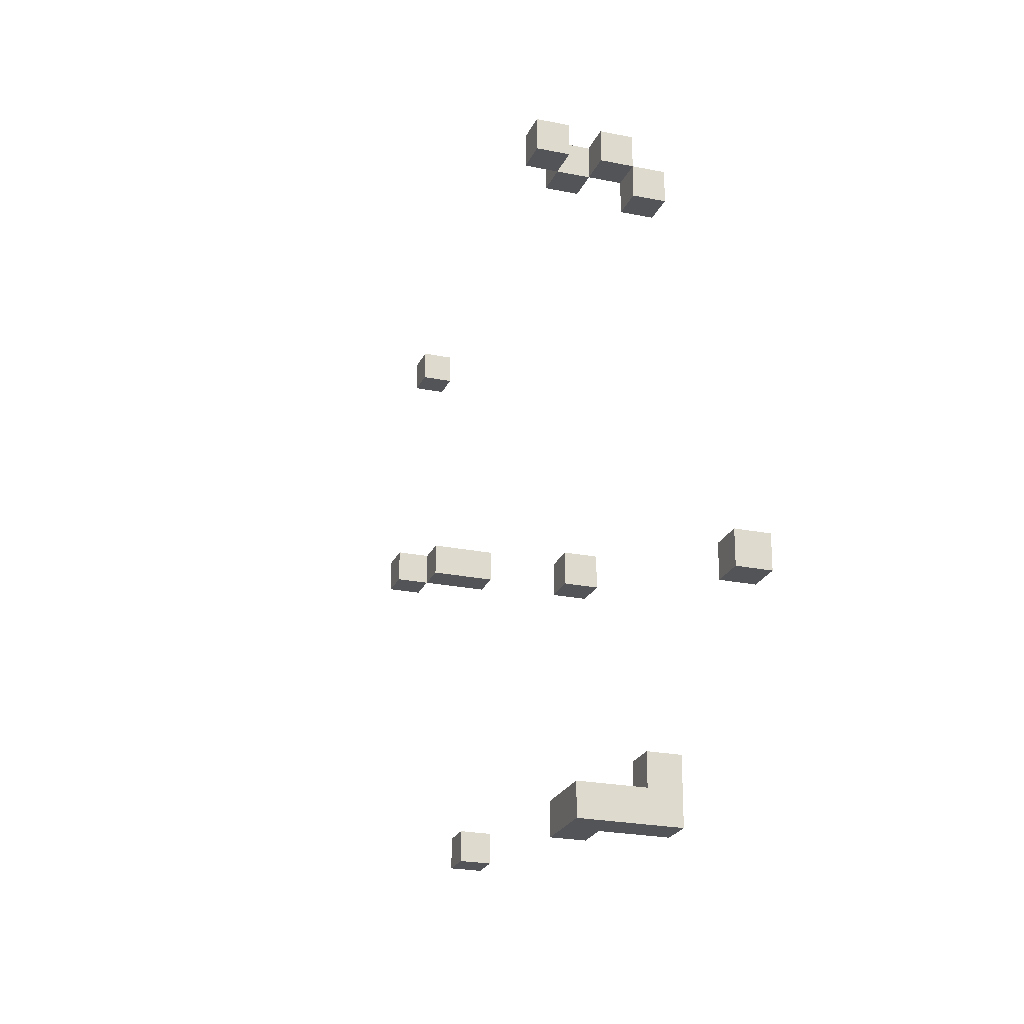
<metadata>
{"format":"obj","ext":"obj","renderer":"f3d","projection":"perspective","resolution":1024,"background":"white","views":[{"elev":-23.3,"azim":-109.1,"up":"+Z"}]}
</metadata>
<code>
o
v -1.7 0 -0.3
v -1.7 0 -0.4
v -1.7 0.1 -0.3
v -1.7 0.1 -0.4
v -1.1 0 1.1
v -1.1 0 1
v -1.1 0 -0.7
v -1.1 0 -0.9
v -1.1 0.1 1.2
v -1.1 0.1 1.1
v -1.1 0.1 1
v -1.1 0.1 -0.7
v -1.1 0.1 -0.8
v -1.1 0.2 1.2
v -1.1 0.2 1.1
v -1.1 0.3 1.2
v -1.1 0.3 1.1
v -1.1 0.3 -0.8
v -1.1 0.3 -0.9
v -1.1 0.4 1.2
v -1.1 0.4 1.1
v -1 0.2 1.2
v -1 0.2 1.1
v -1 0.3 1.2
v -1 0.3 1.1
v -0.5 0 0.1
v -0.5 0 0
v -0.5 0.1 0.1
v -0.5 0.1 0
v 0.5 0 0.5
v 0.5 0 0.4
v 0.5 0 -0.5
v 0.5 0 -0.6
v 0.5 0.1 -0.5
v 0.5 0.1 -0.6
v 0.5 0.2 0.5
v 0.5 0.2 0.4
v 0.6 0.2 0.5
v 0.6 0.2 0.4
v 0.6 0.3 0.5
v 0.6 0.3 0.4
v 1 0 1.5
v 1 0 1.4
v 1 0.1 1.5
v 1 0.1 1.4
v -1.6 0 -0.3
v -1.6 0 -0.4
v -1.6 0.1 -0.3
v -1.6 0.1 -0.4
v -1 0 1.1
v -1 0 1
v -1 0 -0.7
v -1 0 -0.9
v -1 0.1 1.2
v -1 0.1 1.1
v -1 0.1 1
v -1 0.1 -0.7
v -1 0.1 -0.8
v -1 0.2 1.2
v -1 0.2 1.1
v -1 0.2 -0.8
v -1 0.2 -0.9
v -1 0.3 1.2
v -1 0.3 1.1
v -1 0.4 1.2
v -1 0.4 1.1
v -0.9 0.2 1.2
v -0.9 0.2 1.1
v -0.9 0.2 -0.8
v -0.9 0.2 -0.9
v -0.9 0.3 1.2
v -0.9 0.3 1.1
v -0.9 0.3 -0.8
v -0.9 0.3 -0.9
v -0.4 0 0.1
v -0.4 0 0
v -0.4 0.1 0.1
v -0.4 0.1 0
v 0.6 0 0.5
v 0.6 0 0.4
v 0.6 0 -0.5
v 0.6 0 -0.6
v 0.6 0.1 -0.5
v 0.6 0.1 -0.6
v 0.6 0.2 0.5
v 0.6 0.2 0.4
v 0.7 0.2 0.5
v 0.7 0.2 0.4
v 0.7 0.3 0.5
v 0.7 0.3 0.4
v 1.1 0 1.5
v 1.1 0 1.4
v 1.1 0.1 1.5
v 1.1 0.1 1.4
v 1 0 1.5
v 1 0.1 1.5
v 1.1 0 1.5
v 1.1 0.1 1.5
v -1.1 0.1 1.2
v -1.1 0.2 1.2
v -1.1 0.3 1.2
v -1.1 0.4 1.2
v -1 0.1 1.2
v -1 0.2 1.2
v -1 0.3 1.2
v -1 0.4 1.2
v -0.9 0.2 1.2
v -0.9 0.3 1.2
v -1.1 0 1.1
v -1.1 0.1 1.1
v -1 0 1.1
v -1 0.1 1.1
v 0.5 0 0.5
v 0.5 0.2 0.5
v 0.6 0 0.5
v 0.6 0.2 0.5
v 0.6 0.3 0.5
v 0.7 0.2 0.5
v 0.7 0.3 0.5
v -0.5 0 0.1
v -0.5 0.1 0.1
v -0.4 0 0.1
v -0.4 0.1 0.1
v -1.7 0 -0.3
v -1.7 0.1 -0.3
v -1.6 0 -0.3
v -1.6 0.1 -0.3
v 0.5 0 -0.5
v 0.5 0.1 -0.5
v 0.6 0 -0.5
v 0.6 0.1 -0.5
v -1.1 0 -0.7
v -1.1 0.1 -0.7
v -1 0 -0.7
v -1 0.1 -0.7
v -1.1 0.1 -0.8
v -1.1 0.3 -0.8
v -1 0.1 -0.8
v -1 0.2 -0.8
v -0.9 0.2 -0.8
v -0.9 0.3 -0.8
v 1 0 1.4
v 1 0.1 1.4
v 1.1 0 1.4
v 1.1 0.1 1.4
v -1.1 0.1 1.1
v -1.1 0.2 1.1
v -1.1 0.3 1.1
v -1.1 0.4 1.1
v -1 0.1 1.1
v -1 0.2 1.1
v -1 0.3 1.1
v -1 0.4 1.1
v -0.9 0.2 1.1
v -0.9 0.3 1.1
v -1.1 0 1
v -1.1 0.1 1
v -1 0 1
v -1 0.1 1
v 0.5 0 0.4
v 0.5 0.2 0.4
v 0.6 0 0.4
v 0.6 0.2 0.4
v 0.6 0.3 0.4
v 0.7 0.2 0.4
v 0.7 0.3 0.4
v -0.5 0 0
v -0.5 0.1 0
v -0.4 0 0
v -0.4 0.1 0
v -1.7 0 -0.4
v -1.7 0.1 -0.4
v -1.6 0 -0.4
v -1.6 0.1 -0.4
v 0.5 0 -0.6
v 0.5 0.1 -0.6
v 0.6 0 -0.6
v 0.6 0.1 -0.6
v -1.1 0 -0.9
v -1.1 0.3 -0.9
v -1 0 -0.9
v -1 0.2 -0.9
v -0.9 0.2 -0.9
v -0.9 0.3 -0.9
v 1 0 1.5
v 1.1 0 1.5
v 1 0 1.4
v 1.1 0 1.4
v -1.1 0 1.1
v -1 0 1.1
v -1.1 0 1
v -1 0 1
v 0.5 0 0.5
v 0.6 0 0.5
v 0.5 0 0.4
v 0.6 0 0.4
v -0.5 0 0.1
v -0.4 0 0.1
v -0.5 0 0
v -0.4 0 0
v -1.7 0 -0.3
v -1.6 0 -0.3
v -1.7 0 -0.4
v -1.6 0 -0.4
v 0.5 0 -0.5
v 0.6 0 -0.5
v 0.5 0 -0.6
v 0.6 0 -0.6
v -1.1 0 -0.7
v -1 0 -0.7
v -1.1 0 -0.9
v -1 0 -0.9
v -1.1 0.1 1.2
v -1 0.1 1.2
v -1.1 0.1 1.1
v -1 0.1 1.1
v -1 0.2 1.2
v -0.9 0.2 1.2
v -1 0.2 1.1
v -0.9 0.2 1.1
v 0.6 0.2 0.5
v 0.7 0.2 0.5
v 0.6 0.2 0.4
v 0.7 0.2 0.4
v -1 0.2 -0.8
v -0.9 0.2 -0.8
v -1 0.2 -0.9
v -0.9 0.2 -0.9
v -1.1 0.3 1.2
v -1 0.3 1.2
v -1.1 0.3 1.1
v -1 0.3 1.1
v 1 0.1 1.5
v 1.1 0.1 1.5
v 1 0.1 1.4
v 1.1 0.1 1.4
v -1.1 0.1 1.1
v -1 0.1 1.1
v -1.1 0.1 1
v -1 0.1 1
v -0.5 0.1 0.1
v -0.4 0.1 0.1
v -0.5 0.1 0
v -0.4 0.1 0
v -1.7 0.1 -0.3
v -1.6 0.1 -0.3
v -1.7 0.1 -0.4
v -1.6 0.1 -0.4
v 0.5 0.1 -0.5
v 0.6 0.1 -0.5
v 0.5 0.1 -0.6
v 0.6 0.1 -0.6
v -1.1 0.1 -0.7
v -1 0.1 -0.7
v -1.1 0.1 -0.8
v -1 0.1 -0.8
v -1.1 0.2 1.2
v -1 0.2 1.2
v -1.1 0.2 1.1
v -1 0.2 1.1
v 0.5 0.2 0.5
v 0.6 0.2 0.5
v 0.5 0.2 0.4
v 0.6 0.2 0.4
v -1 0.3 1.2
v -0.9 0.3 1.2
v -1 0.3 1.1
v -0.9 0.3 1.1
v 0.6 0.3 0.5
v 0.7 0.3 0.5
v 0.6 0.3 0.4
v 0.7 0.3 0.4
v -1.1 0.3 -0.8
v -0.9 0.3 -0.8
v -1.1 0.3 -0.9
v -0.9 0.3 -0.9
v -1.1 0.4 1.2
v -1 0.4 1.2
v -1.1 0.4 1.1
v -1 0.4 1.1
f 3 2 1
f 4 2 3
f 10 6 5
f 11 6 10
f 12 8 7
f 13 8 12
f 14 10 9
f 15 10 14
f 18 8 13
f 19 8 18
f 20 17 16
f 21 17 20
f 24 23 22
f 25 23 24
f 28 27 26
f 29 27 28
f 34 33 32
f 35 33 34
f 36 31 30
f 37 31 36
f 40 39 38
f 41 39 40
f 44 43 42
f 45 43 44
f 46 47 48
f 48 47 49
f 50 51 55
f 55 51 56
f 52 53 57
f 57 53 58
f 54 55 59
f 59 55 60
f 58 53 61
f 61 53 62
f 63 64 65
f 65 64 66
f 67 68 71
f 71 68 72
f 69 70 73
f 73 70 74
f 75 76 77
f 77 76 78
f 81 82 83
f 83 82 84
f 79 80 85
f 85 80 86
f 87 88 89
f 89 88 90
f 91 92 93
f 93 92 94
f 97 96 95
f 98 96 97
f 103 100 99
f 104 100 103
f 105 102 101
f 106 102 105
f 107 105 104
f 108 105 107
f 111 110 109
f 112 110 111
f 115 114 113
f 116 114 115
f 118 117 116
f 119 117 118
f 122 121 120
f 123 121 122
f 126 125 124
f 127 125 126
f 130 129 128
f 131 129 130
f 134 133 132
f 135 133 134
f 138 137 136
f 139 137 138
f 140 137 139
f 141 137 140
f 142 143 144
f 144 143 145
f 146 147 150
f 150 147 151
f 148 149 152
f 152 149 153
f 151 152 154
f 154 152 155
f 156 157 158
f 158 157 159
f 160 161 162
f 162 161 163
f 163 164 165
f 165 164 166
f 167 168 169
f 169 168 170
f 171 172 173
f 173 172 174
f 175 176 177
f 177 176 178
f 179 180 181
f 181 180 182
f 182 180 183
f 183 180 184
f 187 186 185
f 188 186 187
f 191 190 189
f 192 190 191
f 195 194 193
f 196 194 195
f 199 198 197
f 200 198 199
f 203 202 201
f 204 202 203
f 207 206 205
f 208 206 207
f 211 210 209
f 212 210 211
f 215 214 213
f 216 214 215
f 219 218 217
f 220 218 219
f 223 222 221
f 224 222 223
f 227 226 225
f 228 226 227
f 231 230 229
f 232 230 231
f 233 234 235
f 235 234 236
f 237 238 239
f 239 238 240
f 241 242 243
f 243 242 244
f 245 246 247
f 247 246 248
f 249 250 251
f 251 250 252
f 253 254 255
f 255 254 256
f 257 258 259
f 259 258 260
f 261 262 263
f 263 262 264
f 265 266 267
f 267 266 268
f 269 270 271
f 271 270 272
f 273 274 275
f 275 274 276
f 277 278 279
f 279 278 280

</code>
